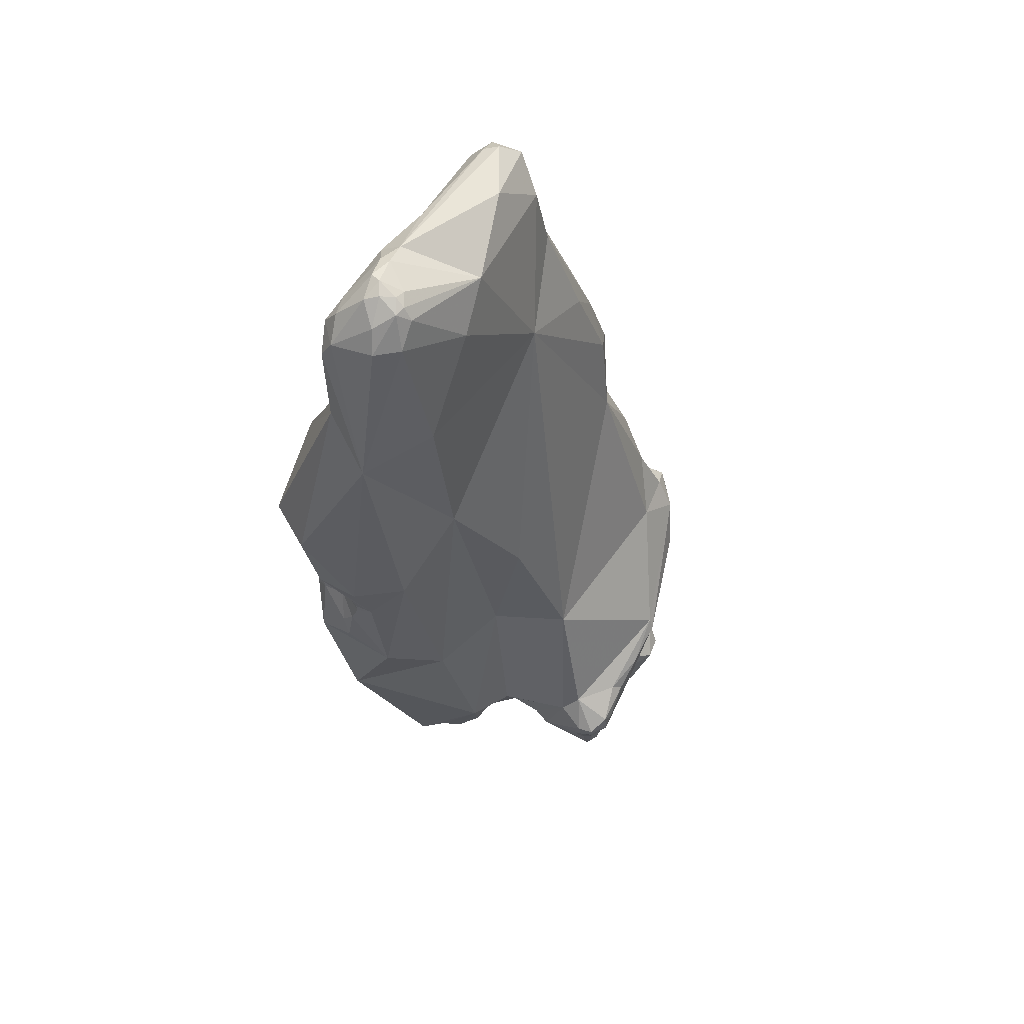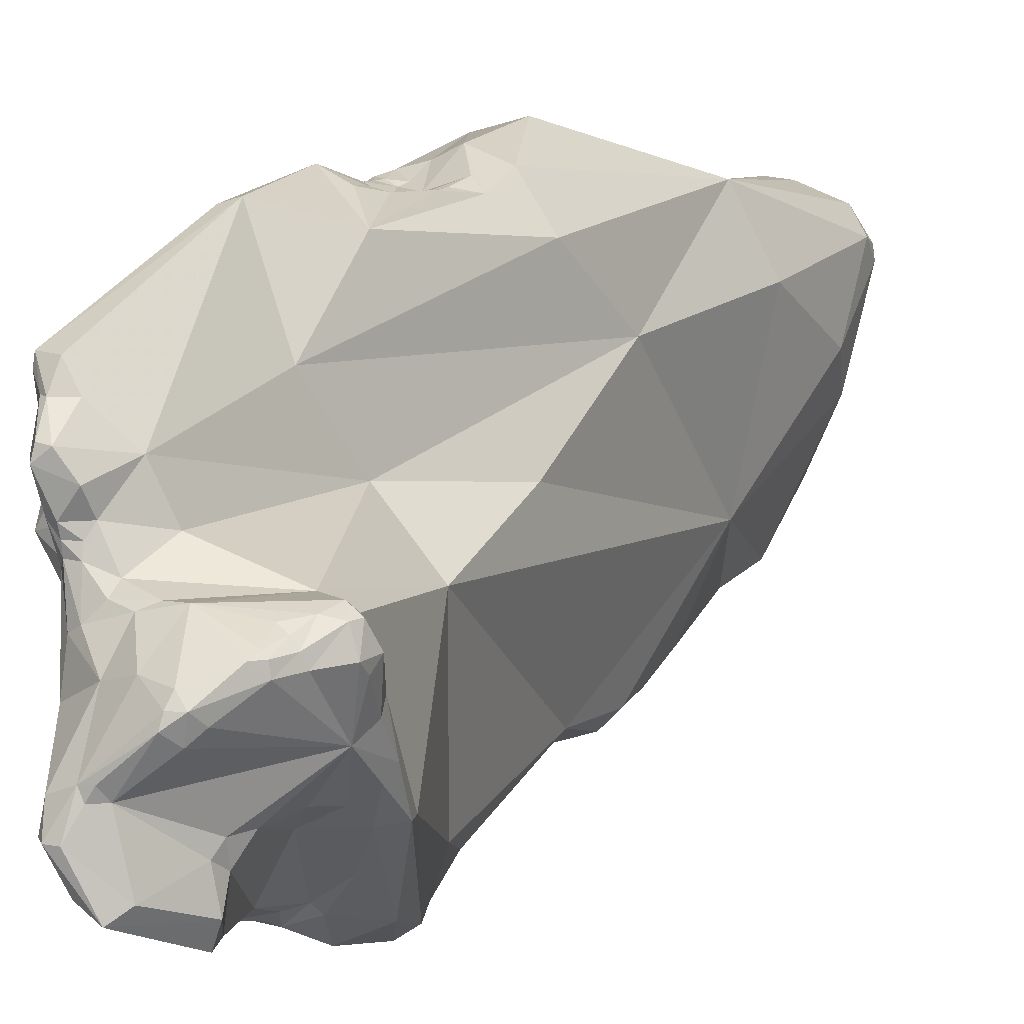
<metadata>
{"format":"obj","ext":"obj","renderer":"f3d","projection":"perspective","resolution":1024,"background":"white","views":[{"elev":61.1,"azim":44.0,"up":"+Y"},{"elev":14.5,"azim":40.9,"up":"+Z"}]}
</metadata>
<code>
o Generated_Mesh_From_X3D
v 8.592 1520 169.7
v 8.394 1520 169.4
v 8.924 1519 170
v 7.763 1522 169.4
v 8.213 1521 169.4
v 8.387 1522 169.8
v 8.387 1521 169.7
v 8.699 1521 169.7
v 8.699 1521 169.7
v 7.763 1525 170.1
v 7.829 1520 167.2
v 7.078 1522 167.5
v 7.785 1520 167.2
v 7.853 1520 166.9
v 7.809 1521 166.9
v 7.053 1526 167.8
v 7.643 1527 167.2
v 8.862 1530 168.1
v 7.97 1532 166.9
v 8.189 1531 167.5
v 8.599 1533 167.8
v 8.745 1534 167.2
v 8.075 1513 164.4
v 7.677 1514 165
v 7.668 1514 165
v 7.653 1514 164.7
v 7.751 1514 164.7
v 7.785 1514 165.3
v 7.98 1515 165.3
v 8.373 1514 166
v 8.075 1514 165.5
v 8.387 1513 165
v 8.936 1515 166.6
v 8.699 1514 166
v 8.827 1514 166
v 8.35 1515 164.7
v 8.409 1518 166.6
v 8.536 1515 166
v 8.599 1516 165.3
v 8.589 1516 164.4
v 8.916 1516 166.6
v 8.75 1517 165.6
v 7.37 1518 165.3
v 7.331 1518 165
v 7.404 1519 165
v 7.707 1519 166.3
v 7.59 1519 166
v 7.755 1519 165.3
v 8.004 1518 166.6
v 7.763 1519 166.6
v 7.926 1520 166.6
v 7.763 1519 164.6
v 8.174 1520 166.3
v 8.075 1519 165.7
v 8.004 1520 166.6
v 8.075 1521 166.5
v 8.329 1520 166.3
v 8.387 1522 165.6
v 8.699 1523 164.5
v 8.633 1529 166.6
v 7.936 1531 165.3
v 8.341 1534 165.3
v 8.136 1533 165
v 7.941 1513 164.1
v 7.99 1514 164.1
v 8.789 1515 163.5
v 8.699 1514 163.1
v 7.139 1517 162.5
v 8.075 1517 163.8
v 8.536 1515 164.1
v 8.58 1516 164.1
v 8.662 1516 163.8
v 8.594 1516 163.5
v 8.387 1517 162.5
v 8.97 1515 163.1
v 6.702 1518 162.5
v 7.009 1518 164.1
v 6.951 1519 162.8
v 7.451 1519 164.1
v 8.165 1525 163.8
v 8.699 1524 163.3
v 7.451 1530 163.1
v 7.451 1530 162.2
v 7.507 1531 164.1
v 7.736 1530 163.8
v 8.387 1534 163.8
v 8.387 1517 160.5
v 8.075 1520 161.6
v 6.827 1530 161.6
v 7.141 1529 161
v 7.139 1530 160.9
v 7.451 1529 161
v 8.075 1529 160.3
v 8.387 1529 160.6
v 8.438 1528 160.3
v 8.628 1528 160
v 8.387 1529 160
v 8.387 1529 159.8
v 8.604 1528 159.7
v 7.229 1532 161.3
v 7.604 1532 160.3
v 8.699 1531 159.7
v 8.699 1533 159.7
v 7.214 1533 160.6
v 7.321 1533 160
v 7.506 1533 160
v 7.763 1534 160.6
v 8.075 1534 160.3
v 8.387 1533 159.7
v 10.26 1515 170.1
v 10.57 1516 170.2
v 9.323 1519 170.3
v 10.25 1519 170
v 9.947 1519 169.9
v 10.26 1520 169.8
v 9.011 1520 169.8
v 9.011 1522 170
v 9.011 1521 169.6
v 9.011 1522 169.6
v 9.635 1522 170.3
v 9.635 1520 169.5
v 9.635 1521 169.5
v 10.26 1521 169.7
v 10.57 1521 169.7
v 10.57 1521 169.8
v 10.57 1522 169.9
v 10.88 1523 170
v 11.2 1521 169.7
v 9.323 1525 170.6
v 11.2 1510 168.5
v 11.2 1510 168.1
v 10.57 1511 167.8
v 11.29 1510 166.9
v 9.784 1513 168.5
v 9.74 1513 166.9
v 9.282 1516 169.1
v 9.267 1516 168.1
v 10.88 1529 169
v 9.323 1530 168.6
v 9.011 1533 168.4
v 9.011 1534 167.7
v 9.323 1533 168.3
v 9.635 1535 167.2
v 9.947 1535 166.9
v 10.26 1534 167.5
v 10.57 1534 167.9
v 10.57 1535 166.9
v 11.06 1534 167.2
v 9.011 1513 164.7
v 9.635 1513 165.6
v 9.635 1513 164.7
v 10.37 1512 165.3
v 9.106 1514 166.6
v 9.011 1513 165.3
v 9.323 1513 166.3
v 9.011 1521 165.7
v 9.014 1520 165.6
v 9.243 1521 165
v 9.323 1521 164.9
v 9.472 1522 164.7
v 11.33 1533 165
v 9.011 1535 166
v 9.011 1535 165.2
v 9.323 1535 166.6
v 9.323 1535 165.9
v 9.635 1535 166.6
v 10.26 1535 166.6
v 10.26 1535 166.3
v 10.84 1534 166.6
v 10.57 1535 166.6
v 9.011 1513 164.1
v 10.26 1512 163.1
v 9.011 1514 162.8
v 9.264 1513 162.5
v 9.067 1520 164.1
v 9.011 1521 162.5
v 9.323 1521 163.1
v 9.635 1521 163.8
v 9.721 1521 162.5
v 10.26 1523 164.1
v 10.53 1522 163.5
v 10.67 1522 163.5
v 10.76 1522 162.8
v 10.82 1522 162.8
v 9.323 1525 162.5
v 9.635 1524 162.8
v 9.635 1525 162.2
v 9.947 1523 163.8
v 9.947 1524 163.1
v 10.53 1523 163.5
v 10.39 1524 162.8
v 10.61 1523 163.1
v 9.011 1525 162.6
v 9.092 1526 162.5
v 9.306 1525 162.2
v 9.448 1525 161.9
v 9.323 1528 163.1
v 11.07 1529 161.9
v 9.323 1534 161.6
v 10.72 1533 163.8
v 9.857 1514 161.6
v 10.22 1514 160.6
v 10.31 1513 161.6
v 10.46 1514 160.6
v 9.282 1516 161.3
v 9.011 1517 160.3
v 9.368 1516 160.6
v 9.323 1518 160.2
v 9.947 1517 160.2
v 9.323 1520 160.4
v 9.625 1521 161
v 9.93 1521 160.3
v 9.947 1521 159.5
v 10.18 1522 159.7
v 9.984 1521 159.4
v 10.54 1522 160.6
v 10.26 1522 160.3
v 10.73 1522 161
v 10.09 1524 160
v 9.272 1527 161
v 9.379 1526 159.4
v 9.323 1529 159.3
v 10.67 1528 159.4
v 9.323 1533 160
v 9.323 1531 159.7
v 9.635 1531 159.8
v 10.26 1520 159.1
v 10.05 1522 158.8
v 10.27 1521 158.5
v 10.26 1523 158.3
v 10.57 1523 158.3
v 9.677 1525 158.8
v 9.779 1524 158.5
v 9.947 1523 158.7
v 9.947 1524 158.2
v 10.26 1524 158.1
v 10.26 1525 158.1
v 10.88 1525 158.3
v 9.384 1527 159.1
v 9.635 1527 158.8
v 10.26 1527 158.7
v 10.57 1527 158.7
v 11.27 1525 158.8
v 9.947 1528 158.9
v 11.51 1518 169.5
v 11.58 1510 167.8
v 11.65 1510 166.9
v 11.82 1510 167.8
v 12.13 1509 167.2
v 12.13 1509 166.9
v 12.44 1510 167.2
v 11.78 1510 168.5
v 12.23 1510 167.8
v 13 1511 166.9
v 12.09 1515 167.5
v 11.91 1523 168.8
v 11.74 1530 166.9
v 11.95 1510 165
v 12.13 1510 166
v 12.44 1510 166
v 12.44 1510 165.6
v 12.44 1510 165.3
v 12.83 1510 166.6
v 12.85 1510 166
v 12.76 1510 165.6
v 12.8 1510 165.3
v 12.76 1509 164.2
v 13.07 1509 164.4
v 13.38 1510 165.1
v 13.38 1510 164.8
v 13.48 1511 165.6
v 12.64 1517 165.3
v 13.07 1521 164.6
v 12.09 1525 166.6
v 12.88 1509 163.1
v 13.38 1509 161
v 13.07 1512 158.9
v 13.69 1512 158.8
v 13.07 1513 158.5
v 13.07 1514 157.8
v 13.98 1513 158.8
v 13.69 1513 158.5
v 13.69 1513 158.3
v 13.69 1514 157.6
v 11.51 1518 158.2
v 12.44 1517 157.4
v 12.76 1518 157.5
v 12.76 1517 156.9
v 13.07 1517 157
v 13.38 1517 157.5
v 13.38 1516 157.1
v 13.88 1517 158.8
v 12.44 1519 157.9
v 12.76 1519 157.9
v 11.82 1520 157.9
v 11.88 1523 159.1
v 14 1510 164.7
v 14.32 1510 164.9
v 14.94 1510 165
v 15.56 1512 164.8
v 16.19 1511 164.8
v 15.93 1513 164.4
v 14 1508 162.2
v 14 1509 163.8
v 14.63 1508 162.5
v 14.79 1508 162.2
v 14.94 1509 164.1
v 14.94 1508 162.5
v 15.07 1508 162.2
v 15.88 1509 164.1
v 15.88 1509 163.8
v 15.88 1508 163.5
v 16.05 1509 163.1
v 16.19 1509 163.8
v 16.28 1509 163.5
v 16.46 1513 161.9
v 14.46 1517 163.8
v 14.05 1508 161.6
v 14.32 1507 161.6
v 14.63 1508 161.6
v 14.63 1508 160.6
v 15.25 1508 160.3
v 15.53 1508 160.6
v 15.63 1510 161.3
v 15.59 1510 161
v 15.56 1510 160.6
v 15.82 1510 160
v 15.56 1510 159.4
v 14.32 1512 159.2
v 14.97 1512 160.6
v 15.2 1510 159.4
v 15.72 1511 161.3
v 15.6 1512 161.3
v 15.88 1513 161.2
v 14.87 1514 159.4
v 15.88 1513 160.7
v 16.16 1514 160.6
v 15.99 1514 160.6
v 16.38 1513 161.6
v 14 1510 159.1
v 14.08 1514 158.8
v 14.09 1514 158.5
v 14.63 1515 158.1
v 14 1516 157.5
v 16.5 1510 164.4
v 16.5 1510 164.5
v 16.64 1510 164.4
v 16.5 1511 164.8
v 16.5 1512 164.9
v 16.5 1511 164.6
v 16.71 1511 164.4
v 16.87 1512 164.7
v 16.91 1512 164.7
v 16.71 1510 164.1
v 16.5 1513 163.1
v 16.65 1513 162.8
v 16.6 1512 162.5
v 16.81 1511 164.1
v 17.09 1512 164.1
v 17.02 1512 164.1
v 17.01 1512 163.8
v 7.763 1522 169.4
v 8.387 1521 169.7
v 7.763 1525 170.1
v 7.078 1522 167.5
v 7.078 1522 167.5
v 7.053 1526 167.8
v 8.862 1530 168.1
v 8.862 1530 168.1
v 7.653 1514 164.7
v 8.75 1517 165.6
v 8.699 1523 164.5
v 8.633 1529 166.6
v 6.702 1518 162.5
v 6.702 1518 162.5
v 6.951 1519 162.8
v 7.507 1531 164.1
v 8.387 1517 160.5
v 8.075 1520 161.6
v 6.827 1530 161.6
v 6.827 1530 161.6
v 7.604 1532 160.3
v 8.699 1533 159.7
v 7.321 1533 160
v 7.506 1533 160
v 8.387 1533 159.7
v 8.387 1533 159.7
v 8.387 1533 159.7
v 10.57 1516 170.2
v 10.57 1516 170.2
v 9.323 1519 170.3
v 9.635 1522 170.3
v 11.2 1521 169.7
v 11.2 1510 168.5
v 11.2 1510 168.5
v 9.323 1530 168.6
v 9.011 1533 168.4
v 10.57 1534 167.9
v 10.53 1523 163.5
v 10.39 1524 162.8
v 9.323 1528 163.1
v 10.22 1514 160.6
v 10.46 1514 160.6
v 9.368 1516 160.6
v 9.323 1518 160.2
v 9.323 1520 160.4
v 9.323 1520 160.4
v 9.323 1520 160.4
v 9.93 1521 160.3
v 9.947 1521 159.5
v 9.323 1533 160
v 9.323 1531 159.7
v 10.27 1521 158.5
v 10.26 1523 158.3
v 11.51 1518 169.5
v 11.58 1510 167.8
v 11.82 1510 167.8
v 12.13 1509 167.2
v 12.13 1509 167.2
v 12.13 1509 166.9
v 12.13 1509 166.9
v 12.44 1510 167.2
v 11.78 1510 168.5
v 11.78 1510 168.5
v 11.78 1510 168.5
v 12.23 1510 167.8
v 12.13 1510 166
v 12.44 1510 166
v 12.44 1510 165.6
v 12.44 1510 165.3
v 12.83 1510 166.6
v 12.85 1510 166
v 13.38 1510 165.1
v 13.48 1511 165.6
v 13.48 1511 165.6
v 13.07 1521 164.6
v 12.09 1525 166.6
v 13.07 1512 158.9
v 13.69 1512 158.8
v 13.69 1513 158.3
v 11.51 1518 158.2
v 12.44 1517 157.4
v 12.76 1518 157.5
v 12.76 1517 156.9
v 12.76 1517 156.9
v 13.07 1517 157
v 12.44 1519 157.9
v 14.94 1508 162.5
v 15.88 1508 163.5
v 16.19 1509 163.8
v 14.46 1517 163.8
v 14.32 1507 161.6
v 14.32 1507 161.6
v 15.25 1508 160.3
v 15.25 1508 160.3
v 15.25 1508 160.3
v 15.25 1508 160.3
v 15.53 1508 160.6
v 15.53 1508 160.6
v 15.82 1510 160
v 15.82 1510 160
v 15.56 1510 159.4
v 15.56 1510 159.4
v 16.16 1514 160.6
v 14.63 1515 158.1
v 16.5 1510 164.4
v 16.64 1510 164.4
v 16.71 1511 164.4
v 16.87 1512 164.7
v 16.91 1512 164.7
v 16.91 1512 164.7
v 17.02 1512 164.1
f 3 2 11
f 3 1 2
f 2 1 5
f 3 112 1
f 136 3 11
f 6 10 4
f 6 4 7
f 4 5 7
f 116 8 1
f 6 363 9
f 8 5 1
f 5 8 7
f 8 9 363
f 6 9 119
f 119 117 6
f 10 6 117
f 118 8 116
f 8 118 9
f 118 119 9
f 139 10 129
f 41 136 37
f 136 41 137
f 2 13 11
f 13 14 11
f 50 43 49
f 46 11 51
f 11 14 51
f 14 55 51
f 136 50 49
f 136 11 50
f 2 5 12
f 2 12 13
f 362 364 12
f 5 362 12
f 15 14 13
f 14 15 55
f 15 56 55
f 13 365 15
f 365 56 15
f 364 16 12
f 364 396 16
f 396 18 16
f 367 368 17
f 367 17 197
f 61 369 20
f 19 20 21
f 20 19 61
f 18 396 20
f 20 140 21
f 22 63 19
f 21 22 19
f 142 21 140
f 142 141 21
f 22 21 141
f 141 164 22
f 164 162 22
f 23 149 32
f 149 23 171
f 24 28 25
f 23 32 24
f 26 23 24
f 24 25 370
f 25 27 370
f 27 65 370
f 28 31 30
f 30 29 28
f 31 24 32
f 28 24 31
f 28 29 25
f 25 29 27
f 29 36 27
f 23 26 64
f 27 70 65
f 65 64 370
f 30 31 34
f 36 70 27
f 34 31 35
f 33 38 30
f 32 154 35
f 35 31 32
f 153 34 35
f 33 34 153
f 30 34 33
f 41 38 33
f 149 154 32
f 30 38 29
f 39 40 36
f 29 39 36
f 71 42 69
f 41 37 42
f 136 49 37
f 49 42 37
f 41 39 38
f 29 38 39
f 39 371 71
f 40 70 36
f 39 71 40
f 41 371 39
f 44 43 77
f 43 45 77
f 45 79 77
f 11 46 50
f 50 47 43
f 50 46 47
f 44 49 43
f 45 43 47
f 45 47 48
f 47 46 48
f 54 175 48
f 46 54 48
f 79 45 52
f 51 54 46
f 49 69 42
f 49 44 69
f 175 52 48
f 48 52 45
f 79 52 175
f 55 53 51
f 57 53 55
f 54 51 53
f 54 53 157
f 175 54 157
f 53 57 157
f 56 365 58
f 56 57 55
f 56 58 156
f 57 56 156
f 367 80 366
f 366 80 81
f 58 365 59
f 366 81 372
f 188 58 372
f 367 197 80
f 197 17 60
f 368 60 17
f 61 373 369
f 401 61 94
f 401 373 61
f 61 19 84
f 61 84 85
f 377 19 63
f 22 62 63
f 62 86 63
f 63 86 377
f 22 162 62
f 62 162 163
f 163 86 62
f 64 65 67
f 65 173 67
f 173 65 66
f 70 66 65
f 75 66 70
f 174 64 67
f 74 73 69
f 69 68 74
f 72 70 40
f 40 71 72
f 73 72 71
f 71 69 73
f 72 75 70
f 72 73 75
f 73 74 205
f 44 77 76
f 68 69 44
f 68 44 76
f 78 88 374
f 88 87 374
f 77 376 76
f 68 375 378
f 88 210 87
f 79 376 77
f 379 376 176
f 176 376 79
f 79 175 176
f 211 379 176
f 176 175 177
f 193 81 80
f 80 197 193
f 81 193 185
f 82 85 84
f 82 84 89
f 83 89 92
f 82 89 83
f 61 85 94
f 85 82 94
f 220 401 94
f 377 86 104
f 86 107 104
f 86 163 107
f 378 205 68
f 68 205 74
f 205 378 207
f 404 87 206
f 406 379 211
f 206 87 210
f 221 96 239
f 90 92 89
f 100 91 380
f 90 380 91
f 101 91 100
f 83 92 94
f 93 90 98
f 93 92 90
f 98 90 91
f 91 382 102
f 82 83 94
f 92 93 94
f 91 102 98
f 93 95 94
f 97 95 93
f 98 97 93
f 94 95 220
f 220 95 96
f 96 95 97
f 99 239 96
f 96 97 99
f 98 99 97
f 96 221 220
f 98 102 222
f 222 102 225
f 377 100 381
f 102 382 103
f 103 382 105
f 384 101 100
f 102 103 225
f 377 104 100
f 104 384 100
f 107 108 106
f 104 107 106
f 104 106 384
f 385 109 105
f 163 108 107
f 108 386 106
f 103 105 109
f 199 108 163
f 383 387 224
f 388 108 199
f 111 110 130
f 110 134 394
f 136 110 3
f 110 111 112
f 391 389 245
f 3 110 112
f 116 1 112
f 114 391 113
f 391 114 116
f 114 121 116
f 114 115 121
f 113 115 114
f 115 123 121
f 391 245 113
f 245 115 113
f 245 124 115
f 124 245 128
f 10 117 120
f 129 10 120
f 117 119 122
f 121 118 116
f 121 122 118
f 118 122 119
f 120 117 122
f 121 123 122
f 126 122 123
f 126 120 122
f 127 129 392
f 124 125 123
f 126 123 125
f 124 123 115
f 124 128 125
f 125 128 126
f 126 128 392
f 392 128 127
f 393 256 127
f 138 129 127
f 256 138 127
f 132 131 394
f 133 131 132
f 246 395 131
f 246 131 133
f 134 135 132
f 132 135 152
f 394 134 132
f 152 247 133
f 132 152 133
f 252 111 130
f 137 41 33
f 153 137 33
f 137 153 155
f 136 134 110
f 137 134 136
f 137 135 134
f 137 155 135
f 129 138 139
f 140 20 396
f 143 141 142
f 141 143 164
f 397 139 138
f 397 138 142
f 164 143 166
f 146 142 138
f 146 145 142
f 142 145 143
f 145 144 143
f 143 144 166
f 145 147 144
f 147 167 144
f 167 166 144
f 145 398 147
f 147 170 167
f 398 148 147
f 147 148 169
f 147 169 170
f 138 148 398
f 161 169 148
f 172 149 171
f 150 135 155
f 150 154 151
f 151 154 149
f 149 172 151
f 150 152 135
f 151 152 150
f 172 152 151
f 258 152 172
f 247 152 258
f 155 153 35
f 155 35 154
f 155 154 150
f 156 157 57
f 159 157 156
f 157 159 175
f 156 158 159
f 58 158 156
f 159 178 175
f 158 58 160
f 159 158 160
f 159 160 178
f 160 58 180
f 58 188 180
f 180 188 190
f 200 161 198
f 165 162 164
f 165 163 162
f 163 165 200
f 166 165 164
f 168 165 166
f 167 168 166
f 165 168 200
f 170 168 167
f 170 200 168
f 170 169 200
f 200 169 161
f 172 171 203
f 203 171 23
f 203 23 64
f 64 174 203
f 172 203 258
f 201 173 66
f 66 75 201
f 173 174 67
f 204 174 173
f 201 204 173
f 202 201 75
f 203 174 403
f 73 202 75
f 73 205 202
f 177 175 178
f 179 211 176
f 176 177 179
f 178 181 177
f 178 160 181
f 179 177 183
f 177 181 183
f 181 160 180
f 211 179 183
f 180 182 181
f 181 182 183
f 182 184 183
f 184 218 183
f 372 81 188
f 195 185 193
f 186 189 81
f 186 81 185
f 185 195 187
f 187 195 196
f 188 81 189
f 185 187 186
f 186 187 189
f 187 196 219
f 188 189 190
f 189 187 191
f 187 219 400
f 182 180 399
f 189 191 190
f 400 192 399
f 400 219 192
f 218 192 219
f 192 182 399
f 182 192 184
f 184 192 218
f 194 193 197
f 197 220 194
f 193 194 195
f 195 194 220
f 220 196 195
f 220 219 196
f 163 200 199
f 340 203 403
f 204 201 202
f 209 403 402
f 404 206 209
f 207 202 205
f 206 208 209
f 402 404 209
f 227 209 208
f 227 403 209
f 208 206 210
f 407 227 405
f 212 213 408
f 407 410 227
f 211 212 408
f 409 215 410
f 217 215 409
f 215 217 214
f 219 234 214
f 215 229 410
f 215 214 228
f 214 234 228
f 183 216 211
f 211 216 212
f 409 216 217
f 216 214 217
f 183 218 216
f 216 218 214
f 218 219 214
f 232 234 219
f 221 219 220
f 219 221 232
f 221 239 232
f 99 98 222
f 222 225 244
f 412 226 244
f 242 226 223
f 198 223 226
f 412 383 226
f 226 383 224
f 226 411 198
f 198 411 200
f 411 388 199
f 411 199 200
f 229 285 227
f 403 227 285
f 293 441 295
f 215 228 229
f 227 410 229
f 229 228 230
f 228 234 230
f 234 233 230
f 295 413 414
f 295 414 231
f 295 441 413
f 234 232 233
f 233 232 235
f 235 230 233
f 414 235 236
f 236 235 237
f 231 414 236
f 238 296 231
f 236 238 231
f 238 236 237
f 243 296 238
f 240 239 99
f 232 239 235
f 239 240 235
f 241 240 244
f 235 240 237
f 240 241 237
f 244 242 241
f 237 241 242
f 243 242 223
f 243 238 242
f 242 238 237
f 99 222 240
f 222 244 240
f 226 242 244
f 255 415 390
f 393 415 256
f 256 415 255
f 423 395 248
f 248 395 246
f 416 133 247
f 424 417 253
f 249 248 246
f 247 250 418
f 416 247 418
f 259 250 247
f 419 251 417
f 417 251 253
f 419 420 251
f 260 421 427
f 420 263 251
f 420 428 263
f 390 425 254
f 254 425 426
f 254 426 422
f 431 254 422
f 390 254 255
f 255 274 256
f 256 274 138
f 138 257 148
f 148 257 161
f 247 258 259
f 275 267 258
f 275 258 276
f 427 261 260
f 262 261 427
f 258 430 259
f 267 430 258
f 429 265 428
f 428 265 264
f 266 265 429
f 266 261 262
f 268 267 304
f 267 275 304
f 263 428 264
f 431 432 254
f 270 266 268
f 268 266 262
f 268 262 267
f 265 266 264
f 264 266 269
f 270 269 266
f 270 268 297
f 270 298 269
f 270 297 298
f 433 298 300
f 254 432 271
f 432 433 271
f 254 434 272
f 433 300 271
f 300 272 435
f 272 255 254
f 272 274 255
f 272 273 274
f 317 273 272
f 198 437 436
f 451 198 436
f 138 274 257
f 257 437 198
f 257 198 161
f 275 276 318
f 275 318 303
f 297 268 304
f 304 275 303
f 203 276 258
f 321 276 340
f 340 276 203
f 198 451 296
f 292 296 451
f 198 296 243
f 198 243 223
f 278 340 277
f 438 403 279
f 283 438 279
f 438 340 403
f 278 277 282
f 277 440 282
f 282 281 439
f 279 403 280
f 283 279 280
f 283 280 284
f 288 284 280
f 281 282 440
f 281 440 341
f 440 284 342
f 280 403 444
f 287 441 293
f 403 285 286
f 444 403 286
f 441 287 442
f 445 442 287
f 291 288 289
f 445 287 446
f 289 443 290
f 290 294 292
f 284 288 291
f 344 289 290
f 289 344 291
f 344 290 292
f 290 447 294
f 294 447 295
f 447 290 443
f 295 296 294
f 296 292 294
f 295 231 296
f 299 298 297
f 297 307 299
f 299 310 345
f 310 314 345
f 345 346 299
f 299 346 301
f 354 466 450
f 299 300 298
f 302 317 300
f 299 349 300
f 349 302 300
f 301 348 299
f 348 349 299
f 301 346 350
f 301 350 348
f 317 272 300
f 451 302 338
f 319 303 318
f 303 452 305
f 452 320 305
f 305 320 306
f 304 307 297
f 305 304 303
f 307 304 305
f 306 308 305
f 306 320 309
f 311 307 305
f 305 308 312
f 306 309 448
f 309 357 313
f 307 311 310
f 310 299 307
f 311 305 312
f 449 448 309
f 313 449 309
f 310 311 314
f 314 311 312
f 450 449 313
f 450 313 315
f 357 315 313
f 354 450 315
f 354 315 357
f 338 302 355
f 338 355 316
f 357 339 316
f 451 338 292
f 321 453 318
f 318 276 321
f 320 452 322
f 453 321 454
f 321 340 455
f 320 456 323
f 340 328 455
f 439 329 331
f 309 325 324
f 439 331 462
f 324 325 326
f 309 320 323
f 309 458 325
f 325 458 327
f 325 327 326
f 459 457 460
f 461 331 326
f 463 460 457
f 461 462 331
f 341 329 281
f 329 341 330
f 326 329 330
f 335 330 341
f 326 331 329
f 334 333 330
f 309 324 357
f 357 324 332
f 332 333 357
f 324 326 332
f 330 332 326
f 333 332 330
f 357 333 334
f 336 334 330
f 357 334 339
f 334 336 339
f 330 335 336
f 343 335 342
f 336 335 343
f 344 338 337
f 465 344 337
f 464 336 343
f 336 464 339
f 338 316 337
f 316 339 464
f 338 344 292
f 278 328 340
f 281 329 439
f 341 440 342
f 343 284 291
f 342 284 343
f 341 342 335
f 291 344 343
f 347 346 345
f 466 354 467
f 348 352 349
f 353 302 349
f 350 346 347
f 351 350 347
f 350 351 348
f 348 351 352
f 467 354 468
f 468 354 358
f 470 349 352
f 468 358 469
f 469 358 359
f 469 359 471
f 471 359 360
f 353 472 302
f 302 472 355
f 354 357 358
f 358 357 359
f 360 359 361
f 360 361 356
f 360 356 355
f 359 357 361
f 356 361 357
f 355 356 316
f 316 356 357

</code>
